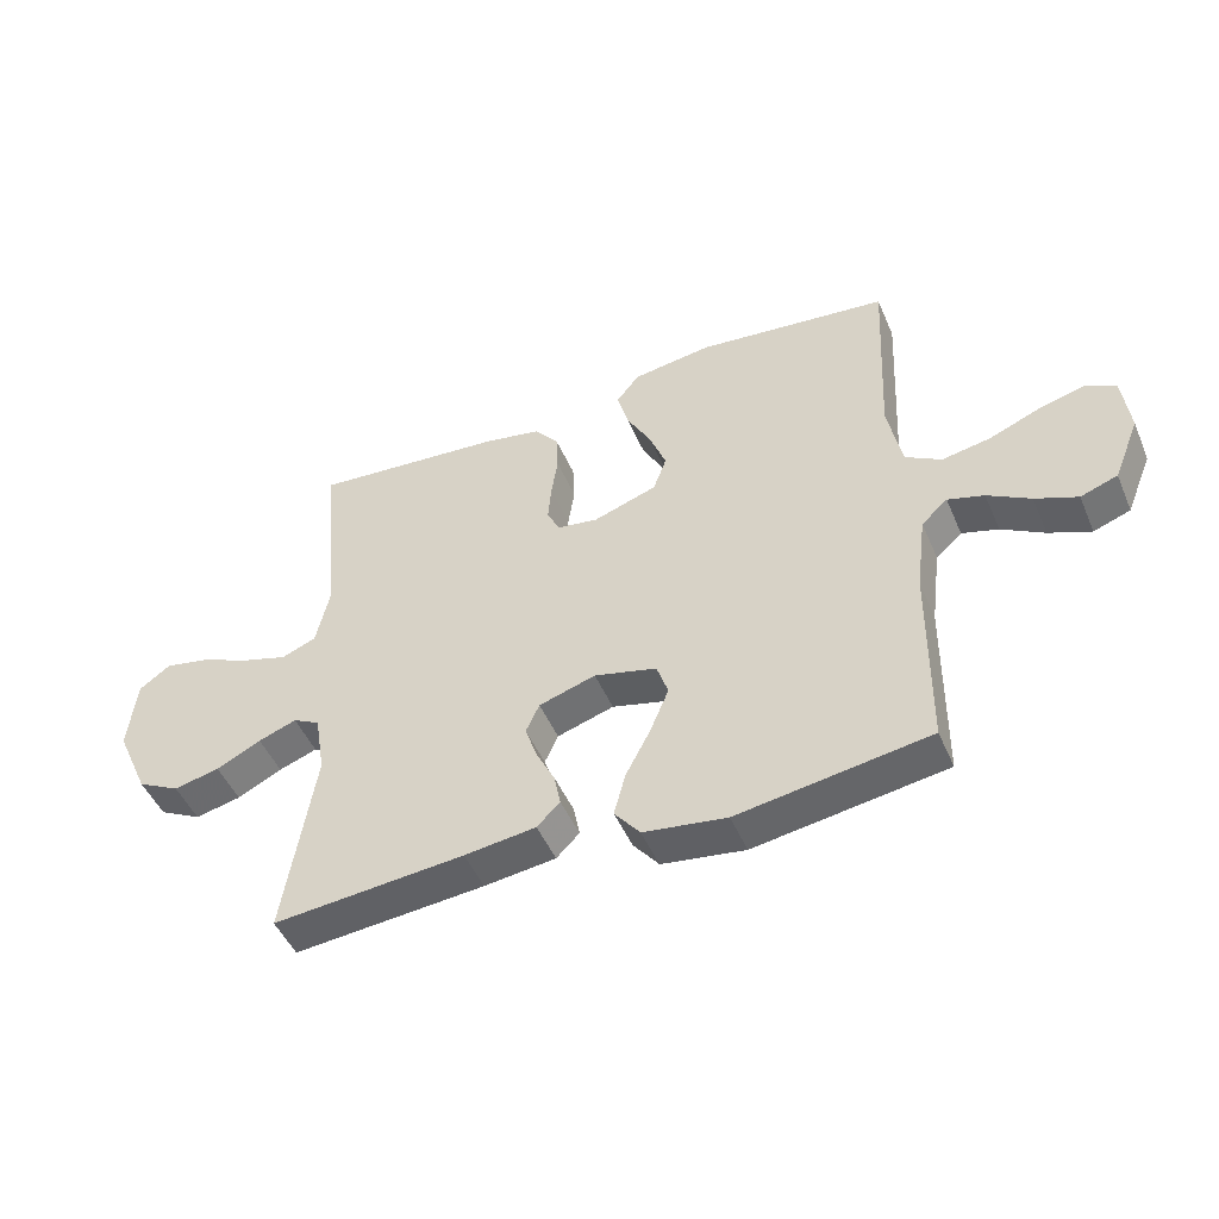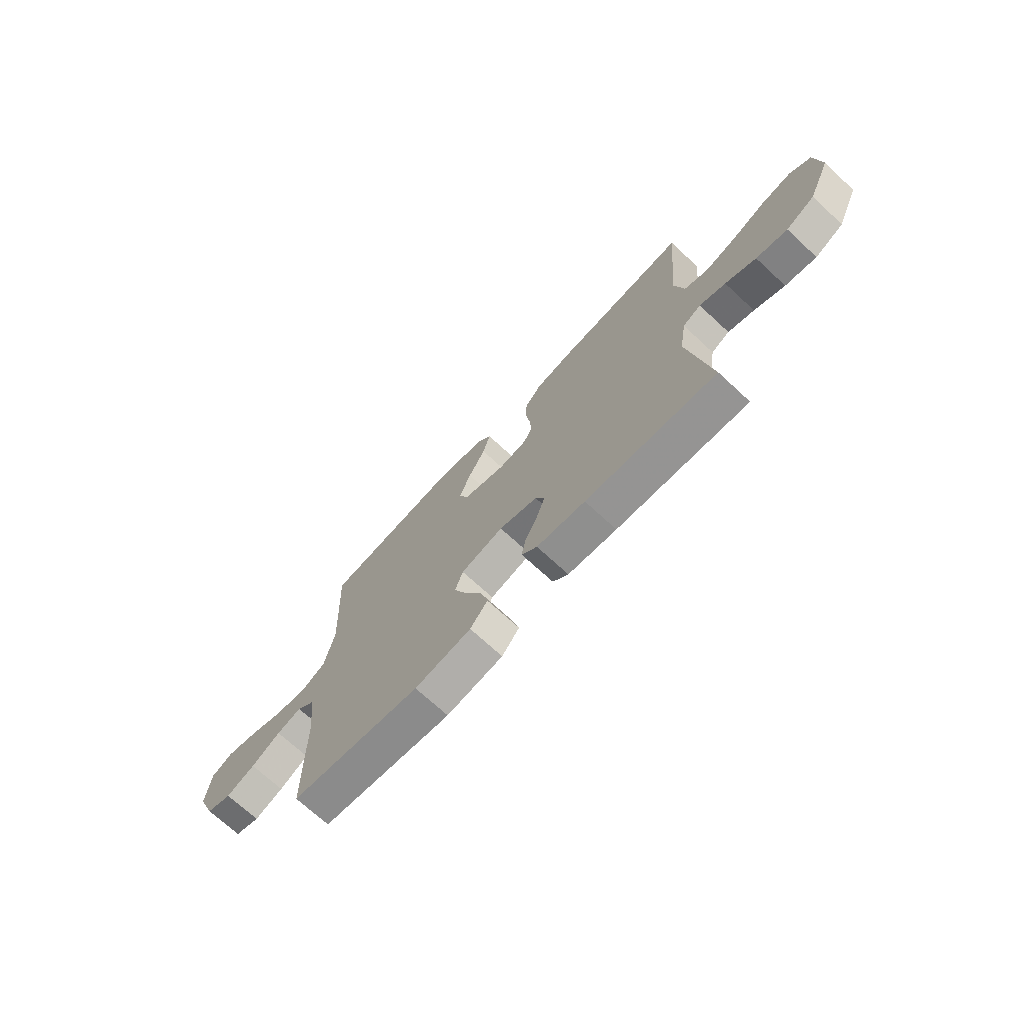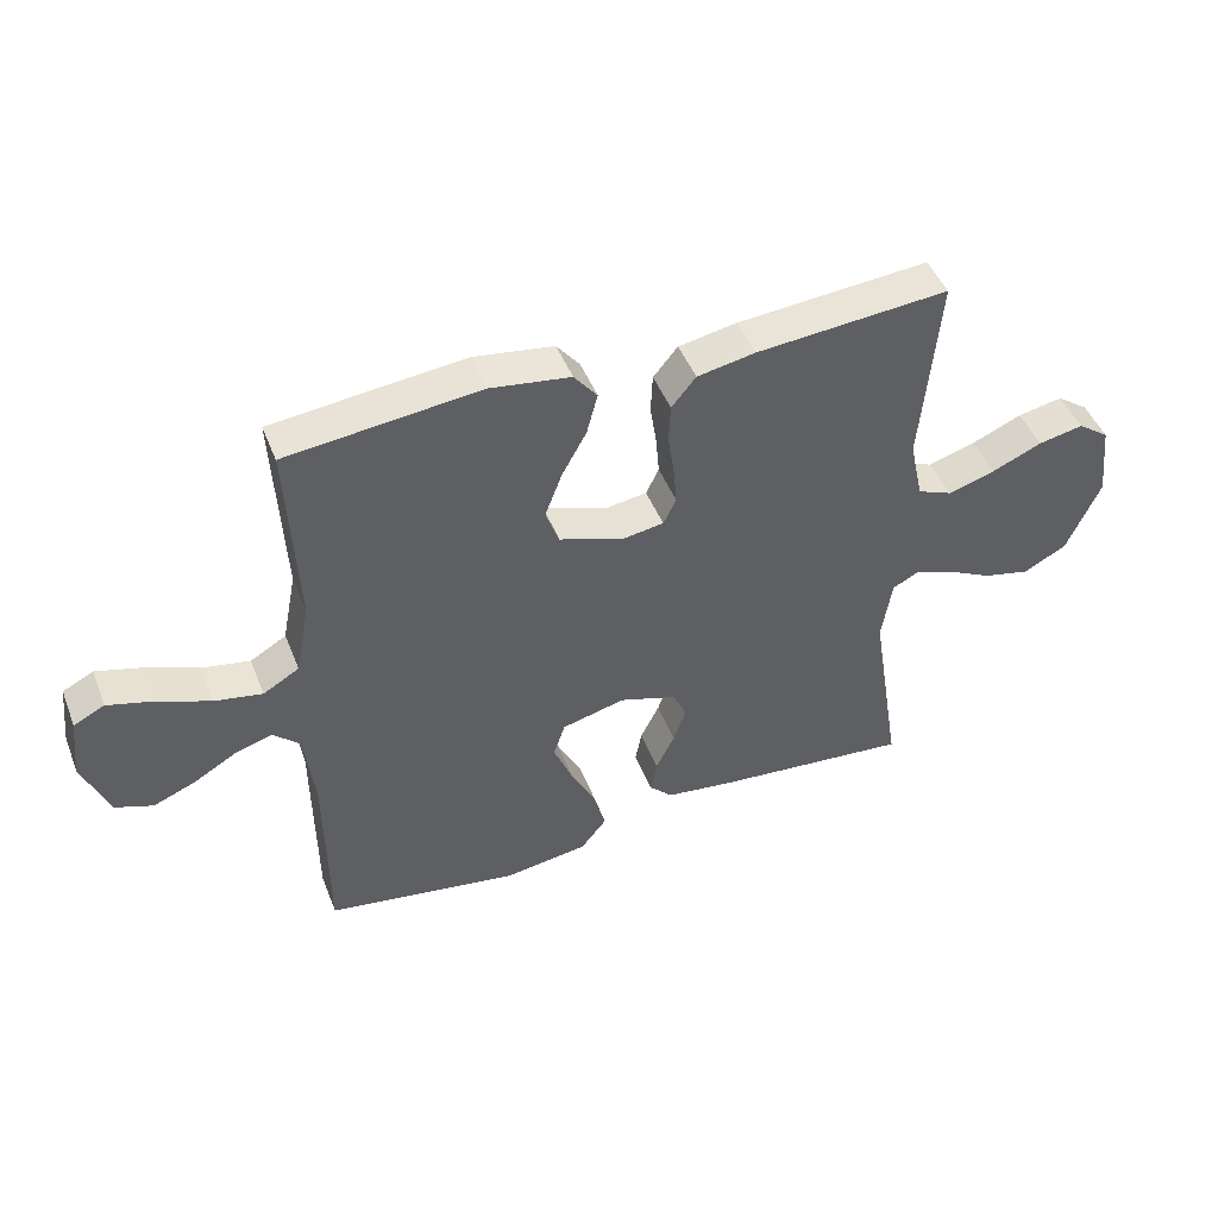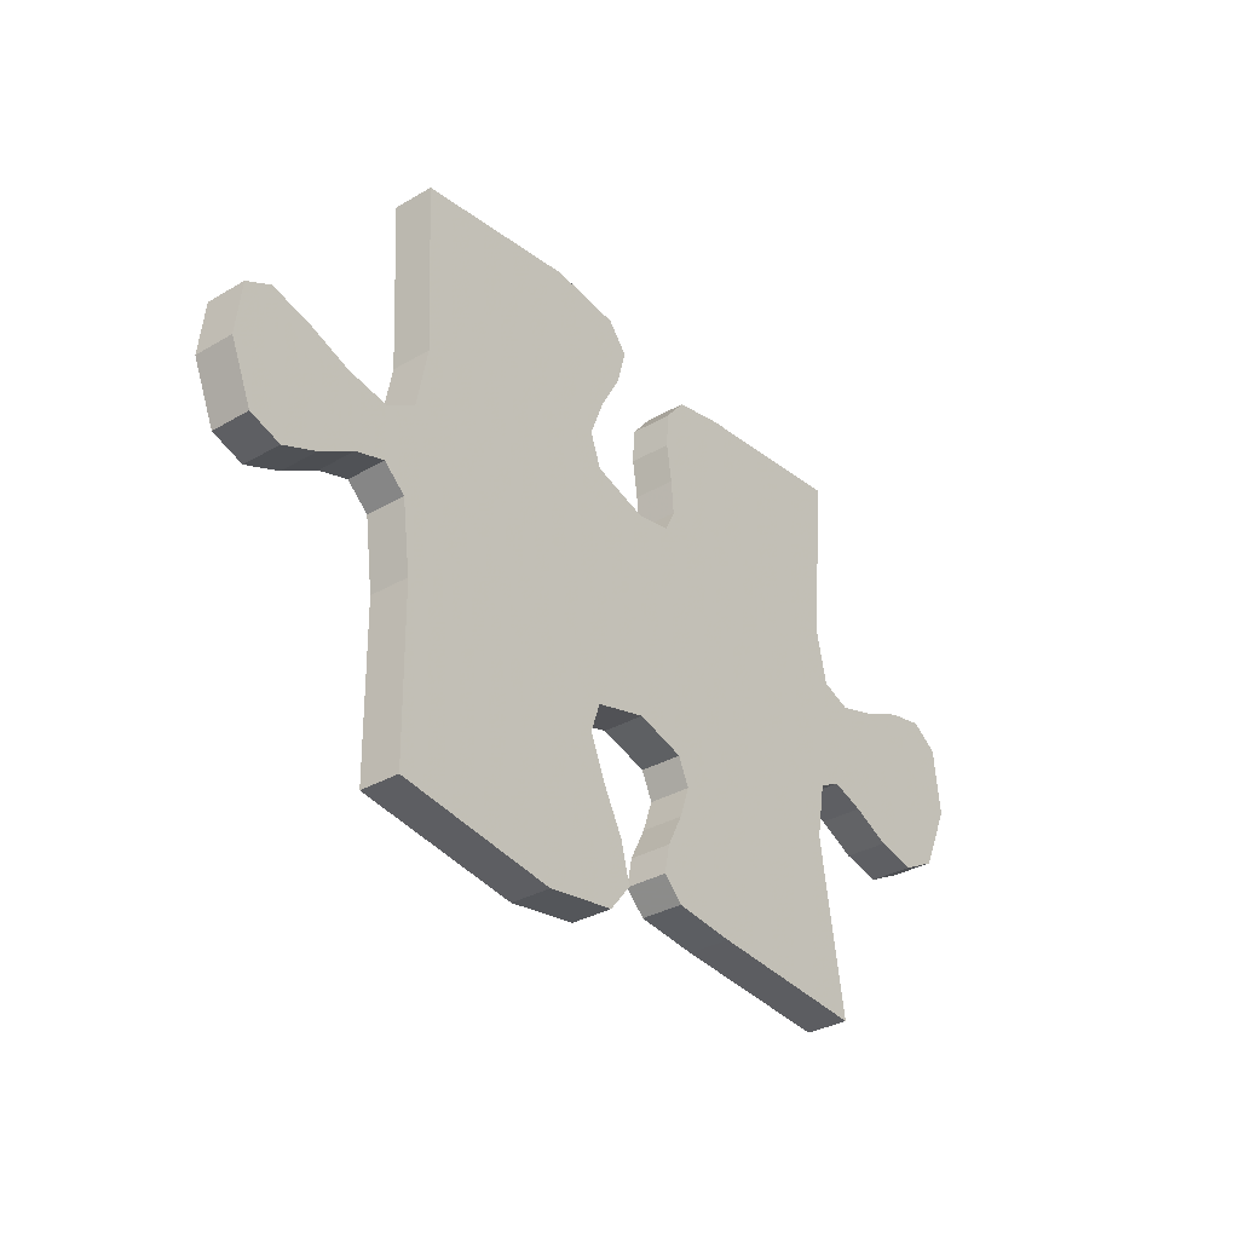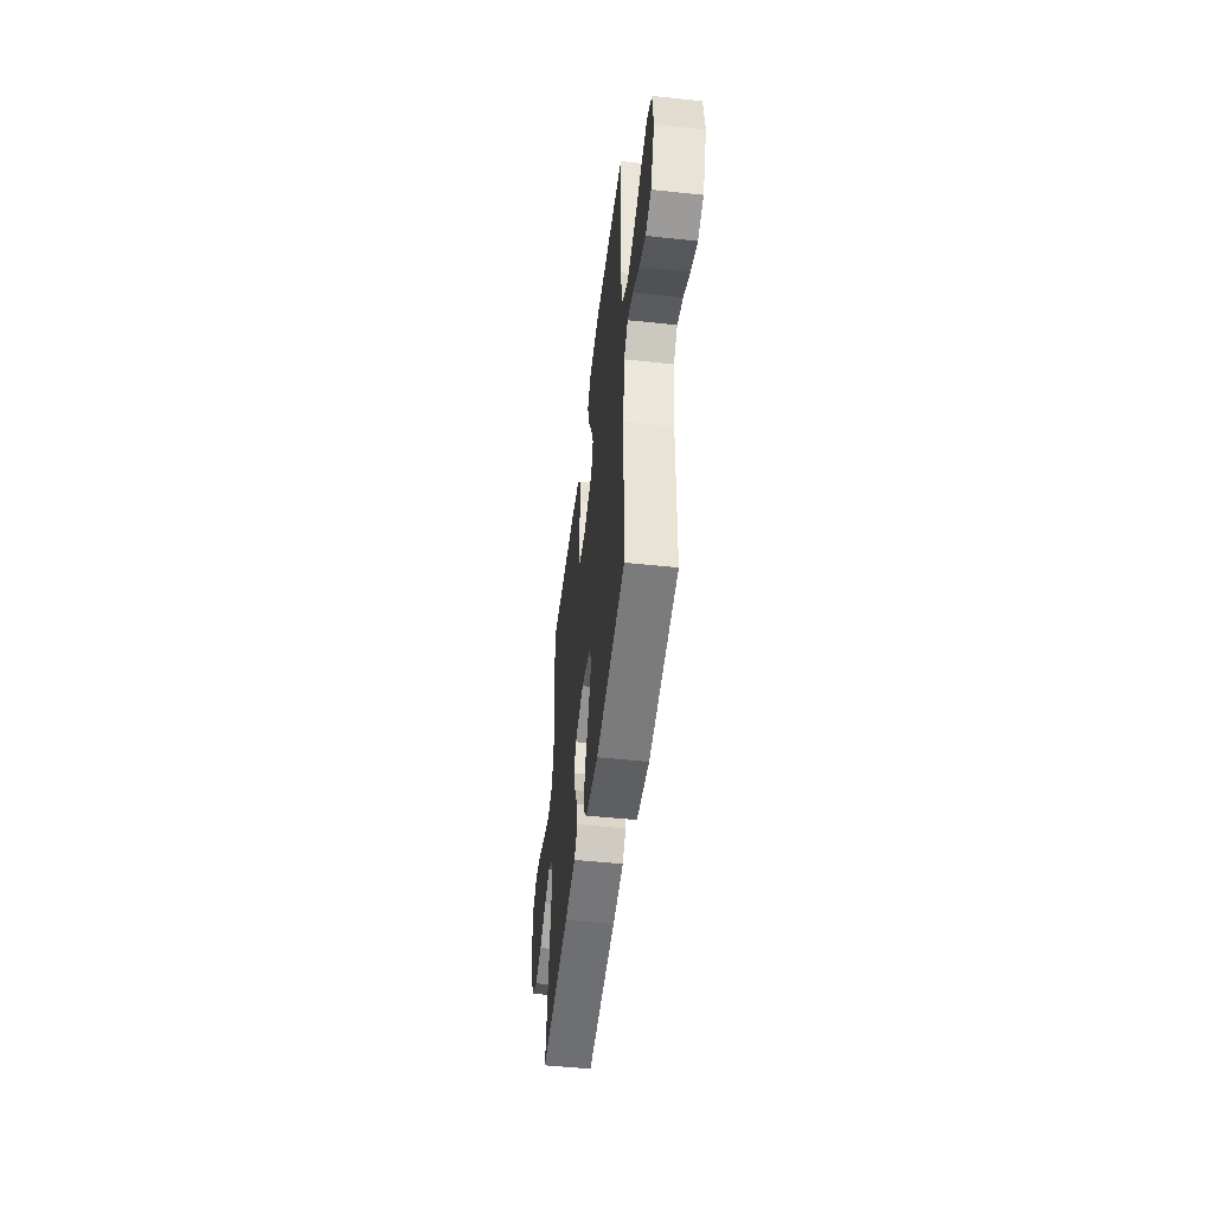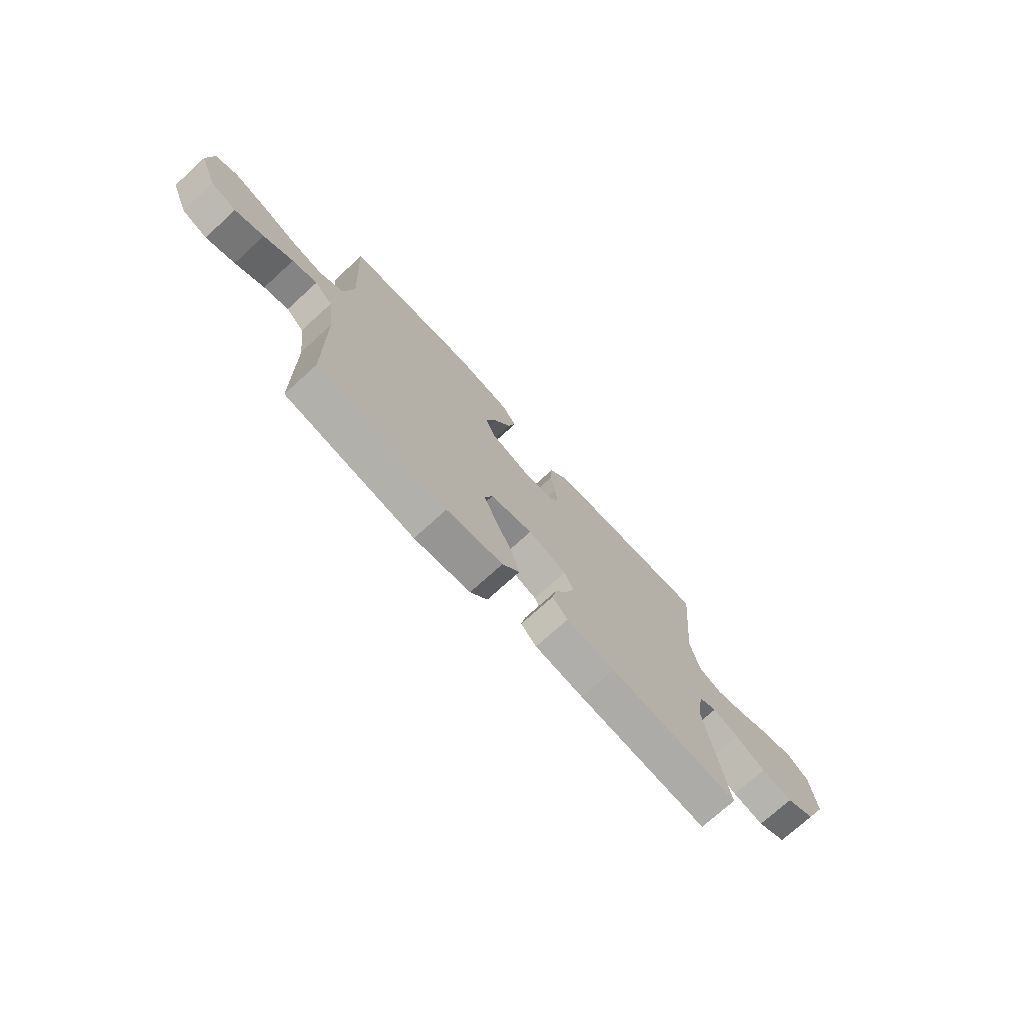
<metadata>
{"format":"obj","ext":"obj","renderer":"f3d","projection":"perspective","resolution":1024,"background":"white","views":[{"elev":-48.1,"azim":22.7,"up":"+Z"},{"elev":-71.2,"azim":-132.8,"up":"+Z"},{"elev":46.3,"azim":159.1,"up":"+Z"},{"elev":-32.7,"azim":129.0,"up":"+Z"},{"elev":-49.7,"azim":83.3,"up":"+Z"},{"elev":-73.4,"azim":132.3,"up":"+Z"}]}
</metadata>
<code>
v 0.5 0.07 0.5
v 0.485 0.07 0.2
v 0.507 0.07 0.088
v 0.563 0.07 0.055
v 0.638 0.07 0.069
v 0.718 0.07 0.101
v 0.79 0.07 0.121
v 0.838 0.07 0.097
v 0.849 0.07 0
v 0.808 0.07 -0.1
v 0.75 0.07 -0.121
v 0.684 0.07 -0.094
v 0.617 0.07 -0.055
v 0.56 0.07 -0.038
v 0.519 0.07 -0.075
v 0.503 0.07 -0.2
v 0.5 0.07 -0.5
v 0.2 0.07 -0.546
v 0.07 0.07 -0.527
v 0.03 0.07 -0.477
v 0.048 0.07 -0.409
v 0.087 0.07 -0.334
v 0.116 0.07 -0.264
v 0.098 0.07 -0.21
v 0 0.07 -0.185
v -0.089 0.07 -0.213
v -0.11 0.07 -0.259
v -0.091 0.07 -0.315
v -0.062 0.07 -0.373
v -0.052 0.07 -0.424
v -0.088 0.07 -0.46
v -0.2 0.07 -0.474
v -0.5 0.07 -0.5
v -0.452 0.07 -0.2
v -0.468 0.07 -0.101
v -0.51 0.07 -0.079
v -0.57 0.07 -0.101
v -0.64 0.07 -0.136
v -0.712 0.07 -0.152
v -0.779 0.07 -0.117
v -0.831 0.07 0
v -0.818 0.07 0.117
v -0.769 0.07 0.152
v -0.699 0.07 0.138
v -0.621 0.07 0.104
v -0.548 0.07 0.082
v -0.494 0.07 0.104
v -0.473 0.07 0.2
v -0.5 0.07 0.5
v -0.2 0.07 0.475
v -0.11 0.07 0.458
v -0.072 0.07 0.412
v -0.069 0.07 0.351
v -0.079 0.07 0.285
v -0.084 0.07 0.226
v -0.064 0.07 0.185
v 0 0.07 0.175
v 0.1 0.07 0.209
v 0.121 0.07 0.266
v 0.095 0.07 0.335
v 0.056 0.07 0.406
v 0.039 0.07 0.47
v 0.075 0.07 0.515
v 0.2 0.07 0.533
v 0.5 0 0.5
v 0.485 0 0.2
v 0.507 0 0.088
v 0.563 0 0.055
v 0.638 0 0.069
v 0.718 0 0.101
v 0.79 0 0.121
v 0.838 0 0.097
v 0.849 0 0
v 0.808 0 -0.1
v 0.75 0 -0.121
v 0.684 0 -0.094
v 0.617 0 -0.055
v 0.56 0 -0.038
v 0.519 0 -0.075
v 0.503 0 -0.2
v 0.5 0 -0.5
v 0.2 0 -0.546
v 0.07 0 -0.527
v 0.03 0 -0.477
v 0.048 0 -0.409
v 0.087 0 -0.334
v 0.116 0 -0.264
v 0.098 0 -0.21
v 0 0 -0.185
v -0.089 0 -0.213
v -0.11 0 -0.259
v -0.091 0 -0.315
v -0.062 0 -0.373
v -0.052 0 -0.424
v -0.088 0 -0.46
v -0.2 0 -0.474
v -0.5 0 -0.5
v -0.452 0 -0.2
v -0.468 0 -0.101
v -0.51 0 -0.079
v -0.57 0 -0.101
v -0.64 0 -0.136
v -0.712 0 -0.152
v -0.779 0 -0.117
v -0.831 0 0
v -0.818 0 0.117
v -0.769 0 0.152
v -0.699 0 0.138
v -0.621 0 0.104
v -0.548 0 0.082
v -0.494 0 0.104
v -0.473 0 0.2
v -0.5 0 0.5
v -0.2 0 0.475
v -0.11 0 0.458
v -0.072 0 0.412
v -0.069 0 0.351
v -0.079 0 0.285
v -0.084 0 0.226
v -0.064 0 0.185
v 0 0 0.175
v 0.1 0 0.209
v 0.121 0 0.266
v 0.095 0 0.335
v 0.056 0 0.406
v 0.039 0 0.47
v 0.075 0 0.515
v 0.2 0 0.533
f 64 1 2
f 63 64 2
f 62 63 2
f 61 62 2
f 60 61 2
f 59 60 2 3
f 58 59 3 4
f 57 58 4
f 56 57 4
f 52 53 54
f 51 52 54
f 50 51 54
f 49 50 54
f 48 49 54
f 47 48 54 55
f 46 47 55 56
f 43 44 45
f 42 43 45
f 41 42 45
f 40 41 45
f 39 40 45
f 38 39 45
f 37 38 45
f 36 37 45 46
f 46 56 4
f 36 46 4
f 35 36 4
f 32 33 34
f 31 32 34
f 30 31 34
f 29 30 34
f 28 29 34
f 27 28 34 35
f 20 21 22
f 19 20 22
f 18 19 22
f 17 18 22
f 16 17 22
f 15 16 22 23
f 14 15 23 24
f 11 12 13
f 10 11 13
f 9 10 13
f 8 9 13
f 7 8 13
f 6 7 13
f 5 6 13
f 4 5 13 14
f 26 27 35
f 25 26 35 4
f 4 14 24 25
f 66 65 128
f 66 128 127
f 66 127 126
f 66 126 125
f 66 125 124
f 67 66 124 123
f 68 67 123 122
f 68 122 121
f 68 121 120
f 118 117 116
f 118 116 115
f 118 115 114
f 118 114 113
f 118 113 112
f 119 118 112 111
f 120 119 111 110
f 109 108 107
f 109 107 106
f 109 106 105
f 109 105 104
f 109 104 103
f 109 103 102
f 109 102 101
f 110 109 101 100
f 68 120 110
f 68 110 100
f 68 100 99
f 98 97 96
f 98 96 95
f 98 95 94
f 98 94 93
f 98 93 92
f 99 98 92 91
f 86 85 84
f 86 84 83
f 86 83 82
f 86 82 81
f 86 81 80
f 87 86 80 79
f 88 87 79 78
f 77 76 75
f 77 75 74
f 77 74 73
f 77 73 72
f 77 72 71
f 77 71 70
f 77 70 69
f 78 77 69 68
f 99 91 90
f 68 99 90 89
f 89 88 78 68
f 1 65 66 2
f 2 66 67 3
f 3 67 68 4
f 4 68 69 5
f 5 69 70 6
f 6 70 71 7
f 7 71 72 8
f 8 72 73 9
f 9 73 74 10
f 10 74 75 11
f 11 75 76 12
f 12 76 77 13
f 13 77 78 14
f 14 78 79 15
f 15 79 80 16
f 16 80 81 17
f 17 81 82 18
f 18 82 83 19
f 19 83 84 20
f 20 84 85 21
f 21 85 86 22
f 22 86 87 23
f 23 87 88 24
f 24 88 89 25
f 25 89 90 26
f 26 90 91 27
f 27 91 92 28
f 28 92 93 29
f 29 93 94 30
f 30 94 95 31
f 31 95 96 32
f 32 96 97 33
f 33 97 98 34
f 34 98 99 35
f 35 99 100 36
f 36 100 101 37
f 37 101 102 38
f 38 102 103 39
f 39 103 104 40
f 40 104 105 41
f 41 105 106 42
f 42 106 107 43
f 43 107 108 44
f 44 108 109 45
f 45 109 110 46
f 46 110 111 47
f 47 111 112 48
f 48 112 113 49
f 49 113 114 50
f 50 114 115 51
f 51 115 116 52
f 52 116 117 53
f 53 117 118 54
f 54 118 119 55
f 55 119 120 56
f 56 120 121 57
f 57 121 122 58
f 58 122 123 59
f 59 123 124 60
f 60 124 125 61
f 61 125 126 62
f 62 126 127 63
f 63 127 128 64
f 64 128 65 1

</code>
